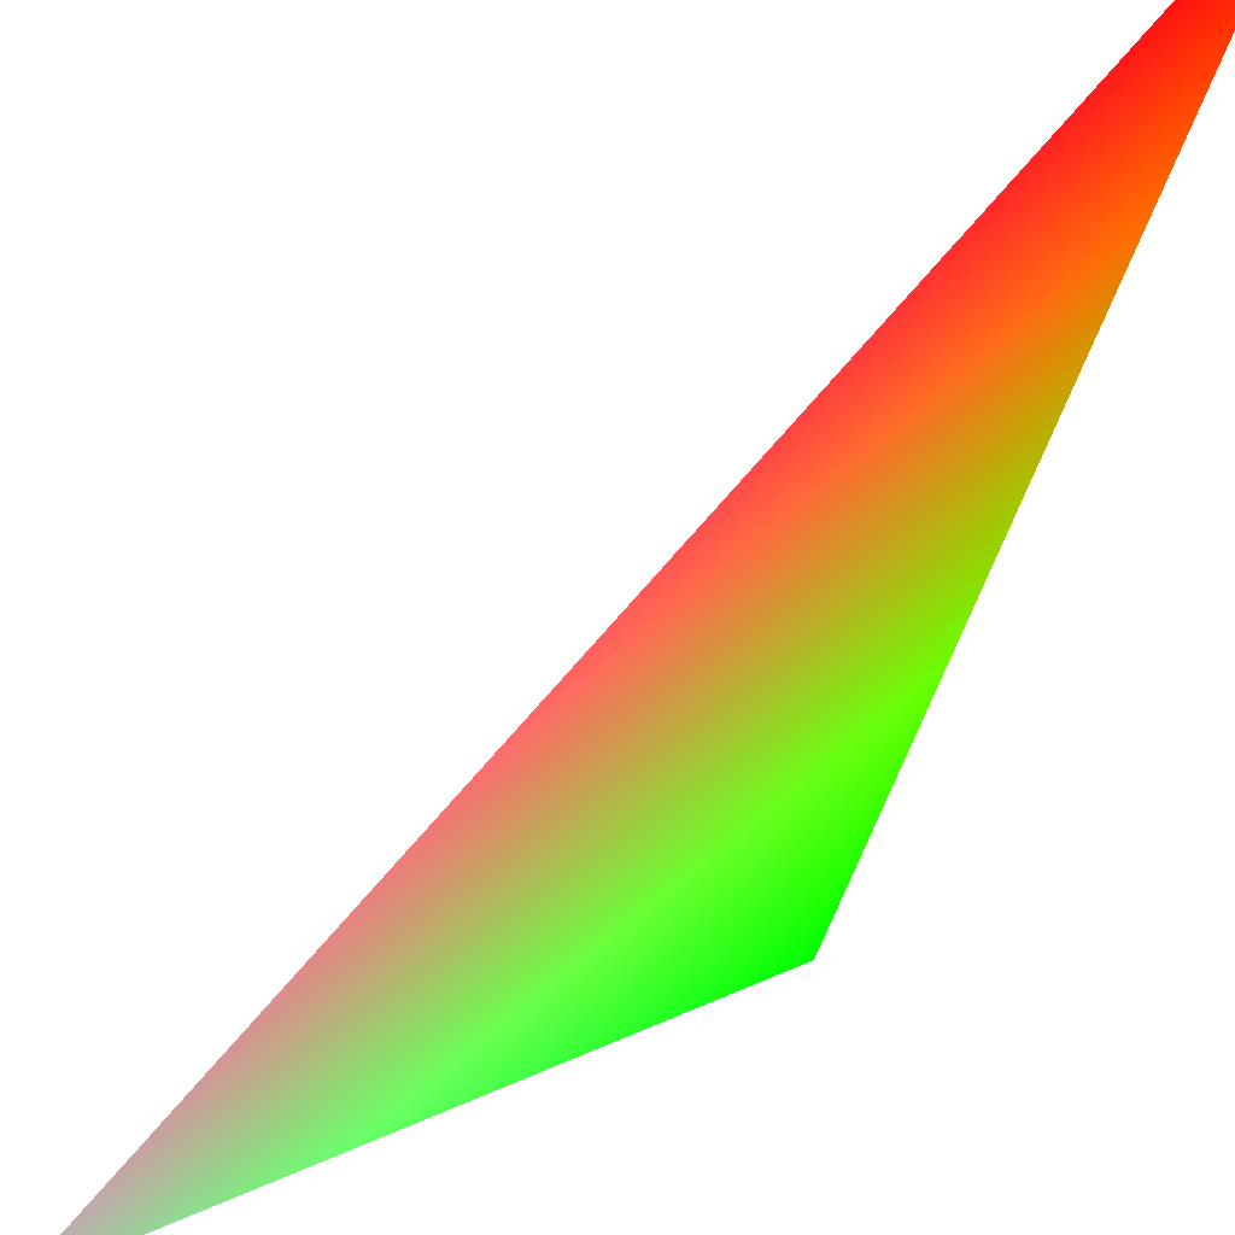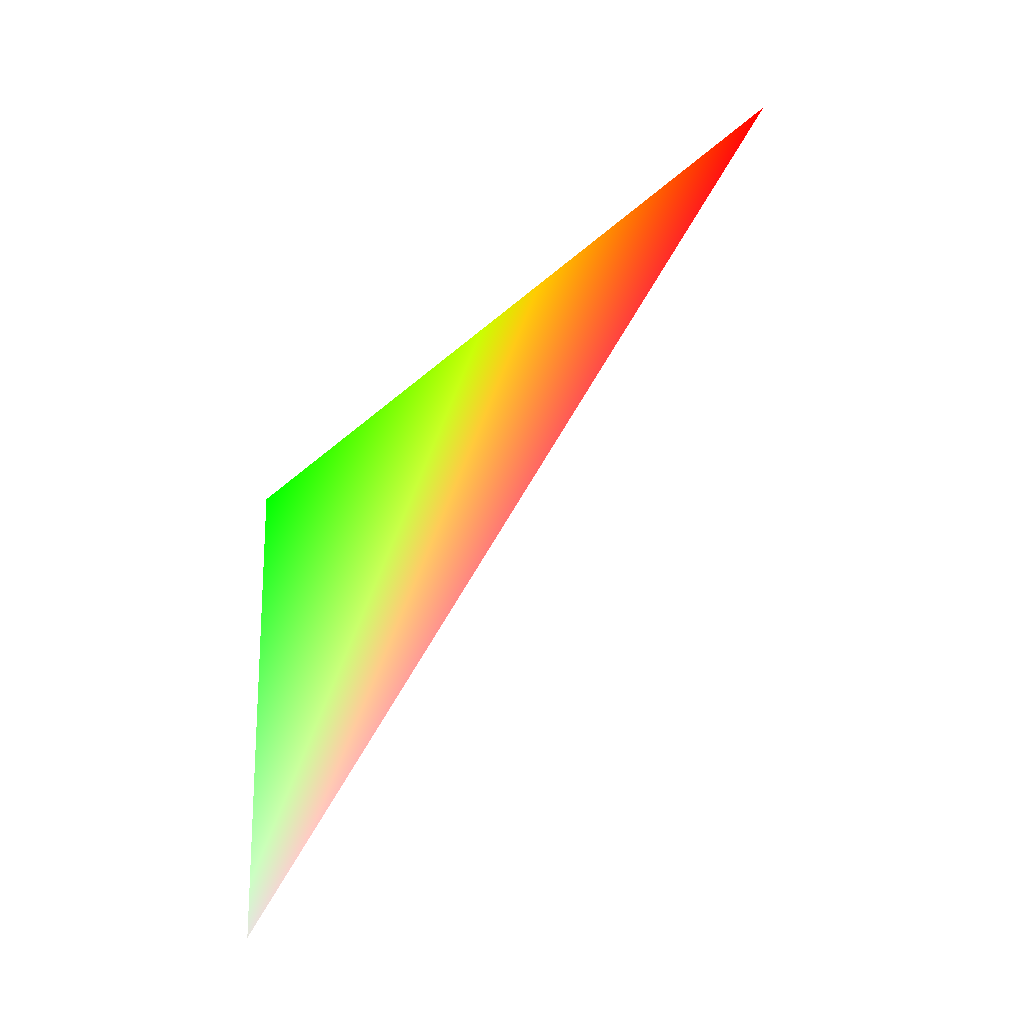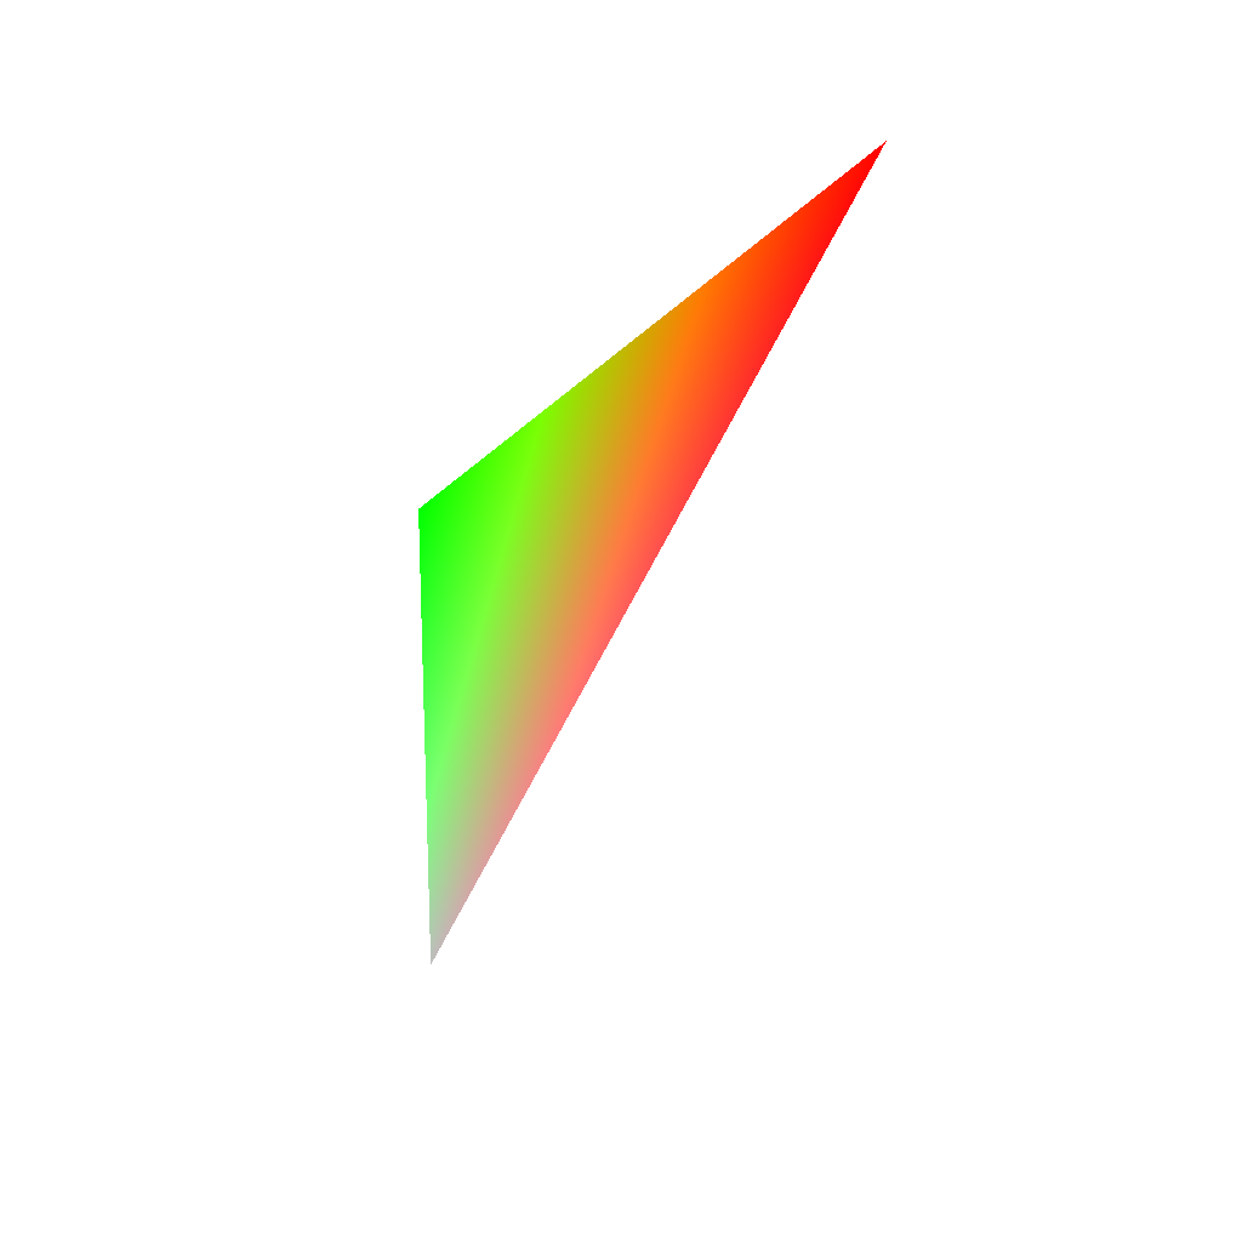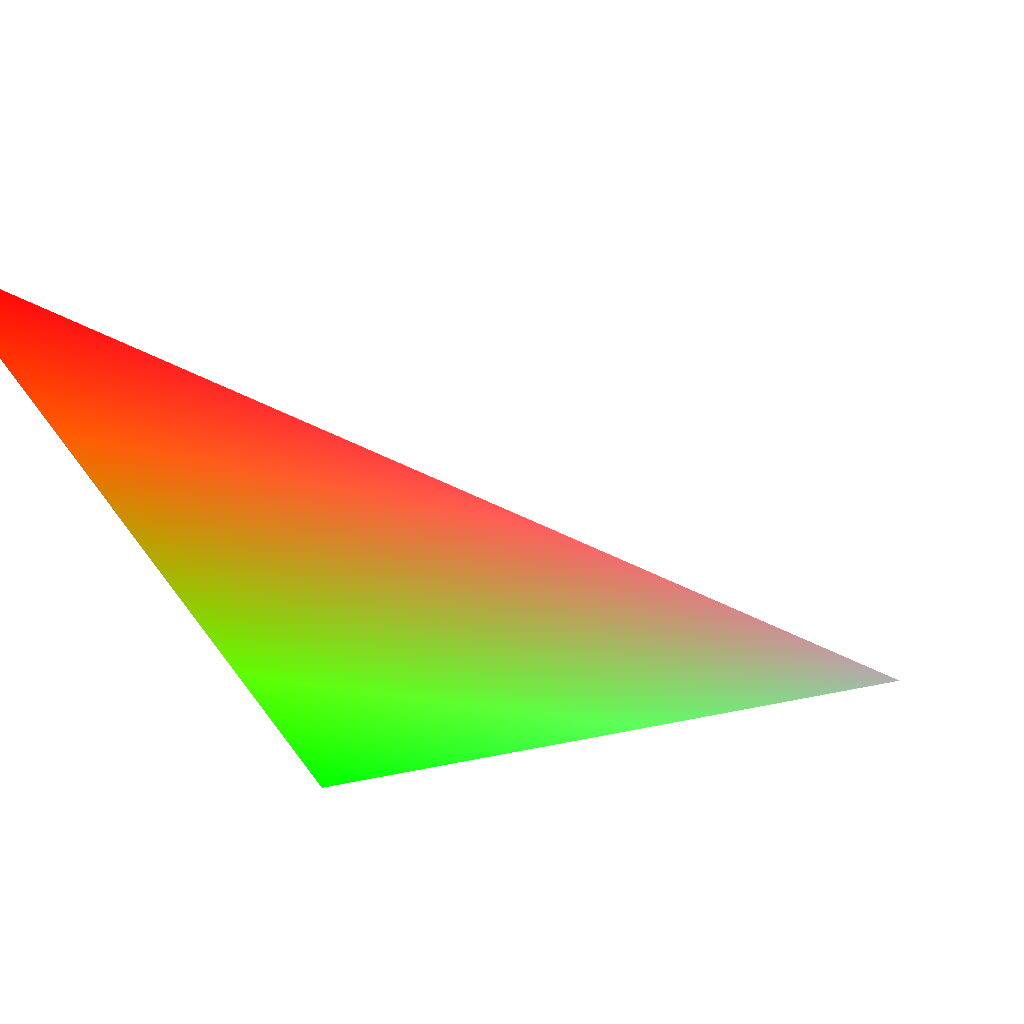
<metadata>
{"format":"obj","ext":"obj","renderer":"f3d","projection":"perspective","resolution":1024,"background":"white","views":[{"elev":77.9,"azim":67.7,"up":"+Z"},{"elev":-18.6,"azim":-109.7,"up":"+Y"},{"elev":17.3,"azim":-80.4,"up":"+Y"},{"elev":14.7,"azim":-119.7,"up":"+Z"}]}
</metadata>
<code>
v 0 -0.309 -0.9511 0.5 0.5 0.5
v -0.4595 0.809 -0.3665 1 0 0
v 0 0.309 -0.9511 0 1 0
f 1 2 3

</code>
